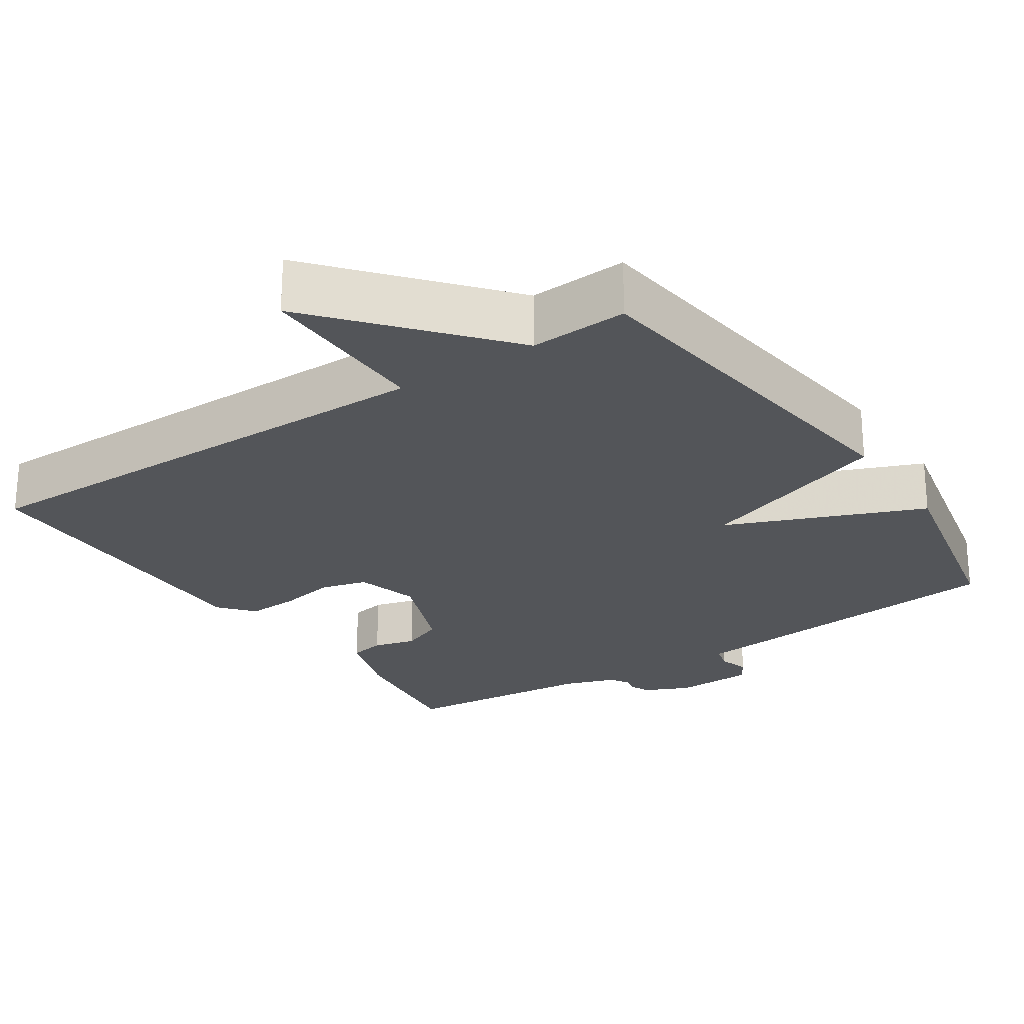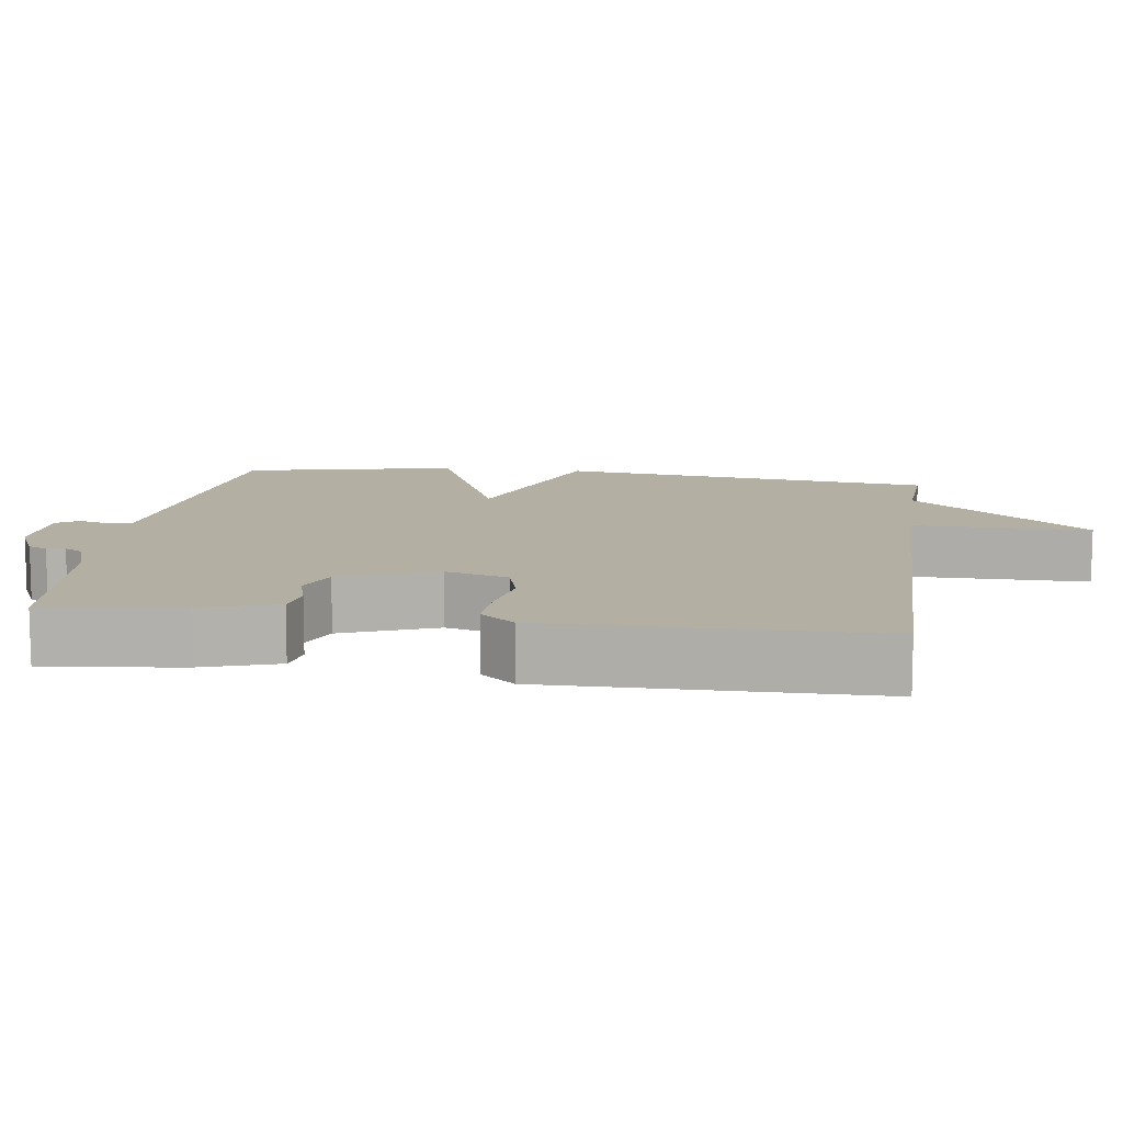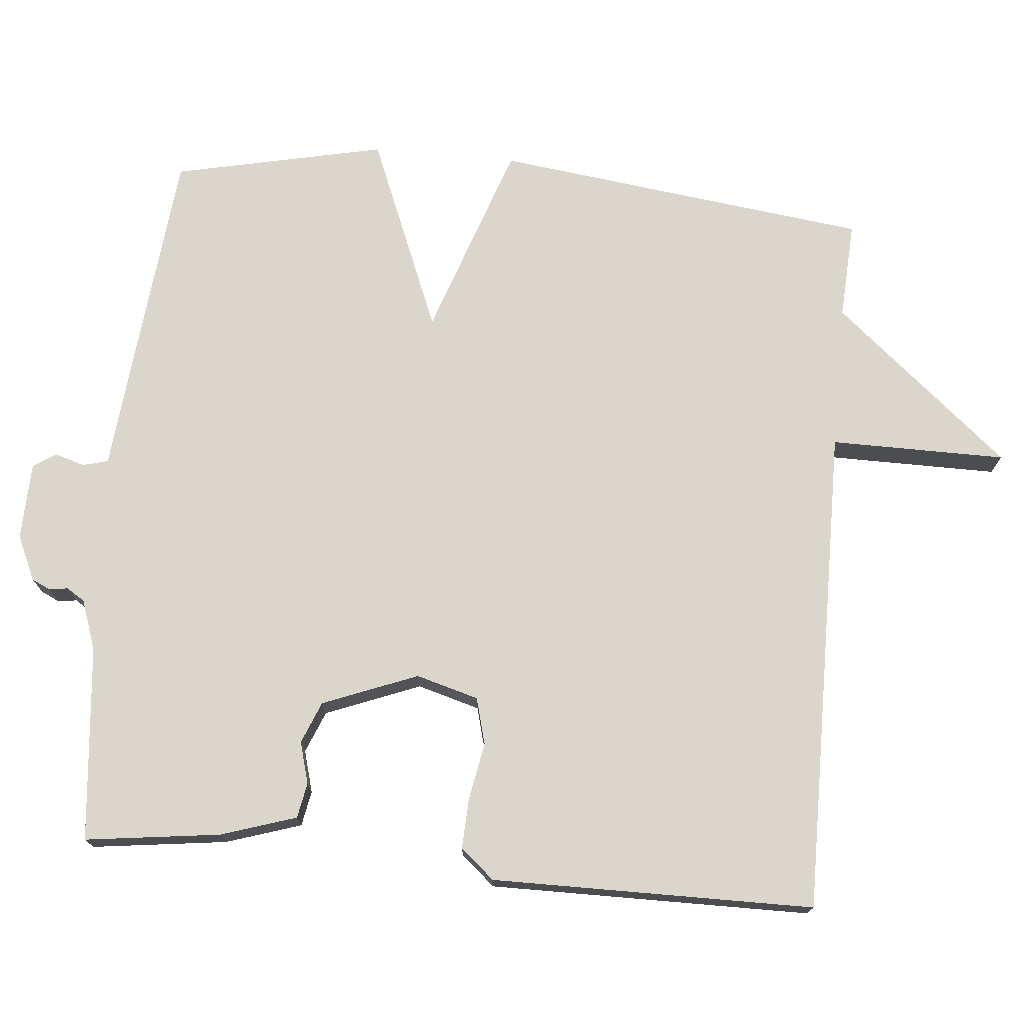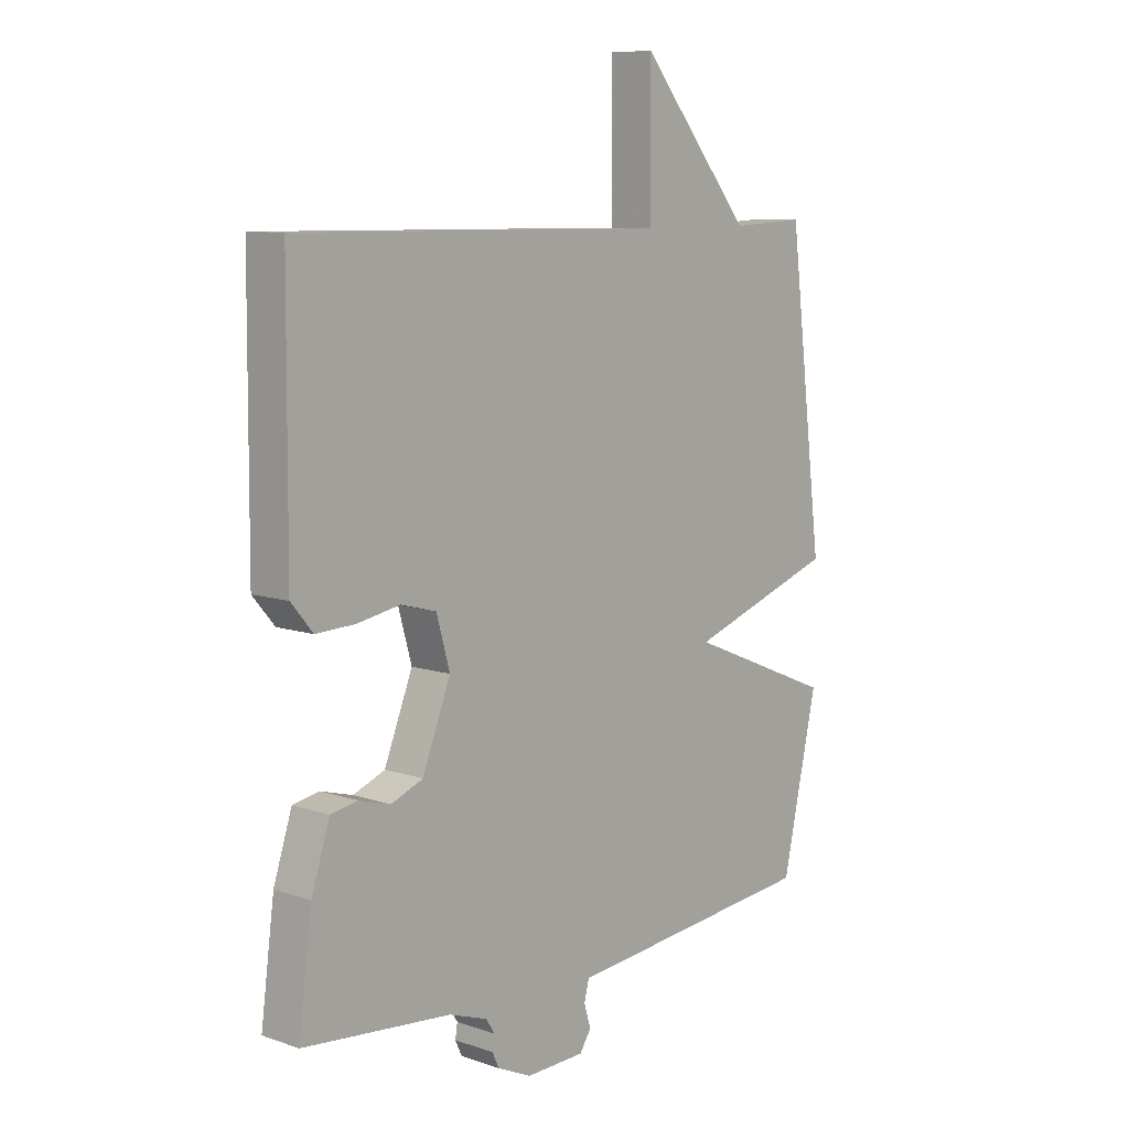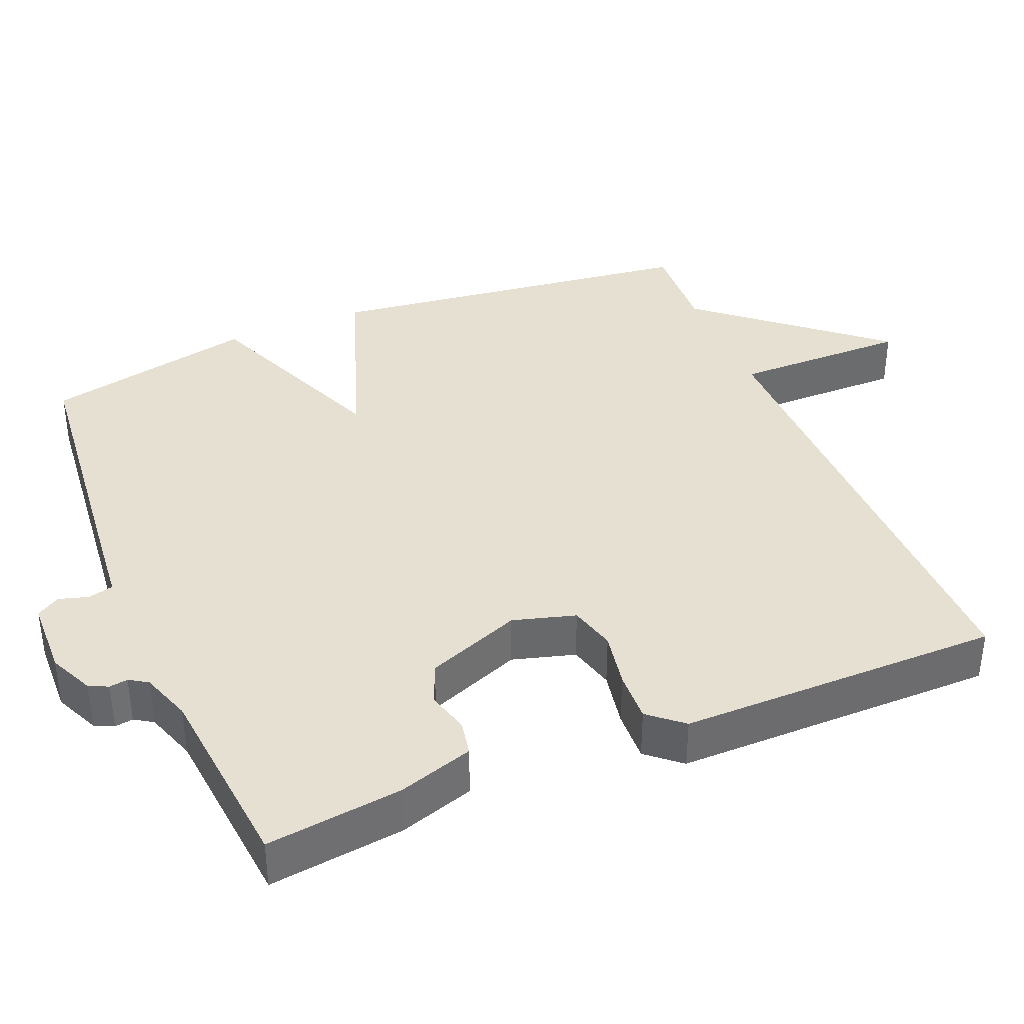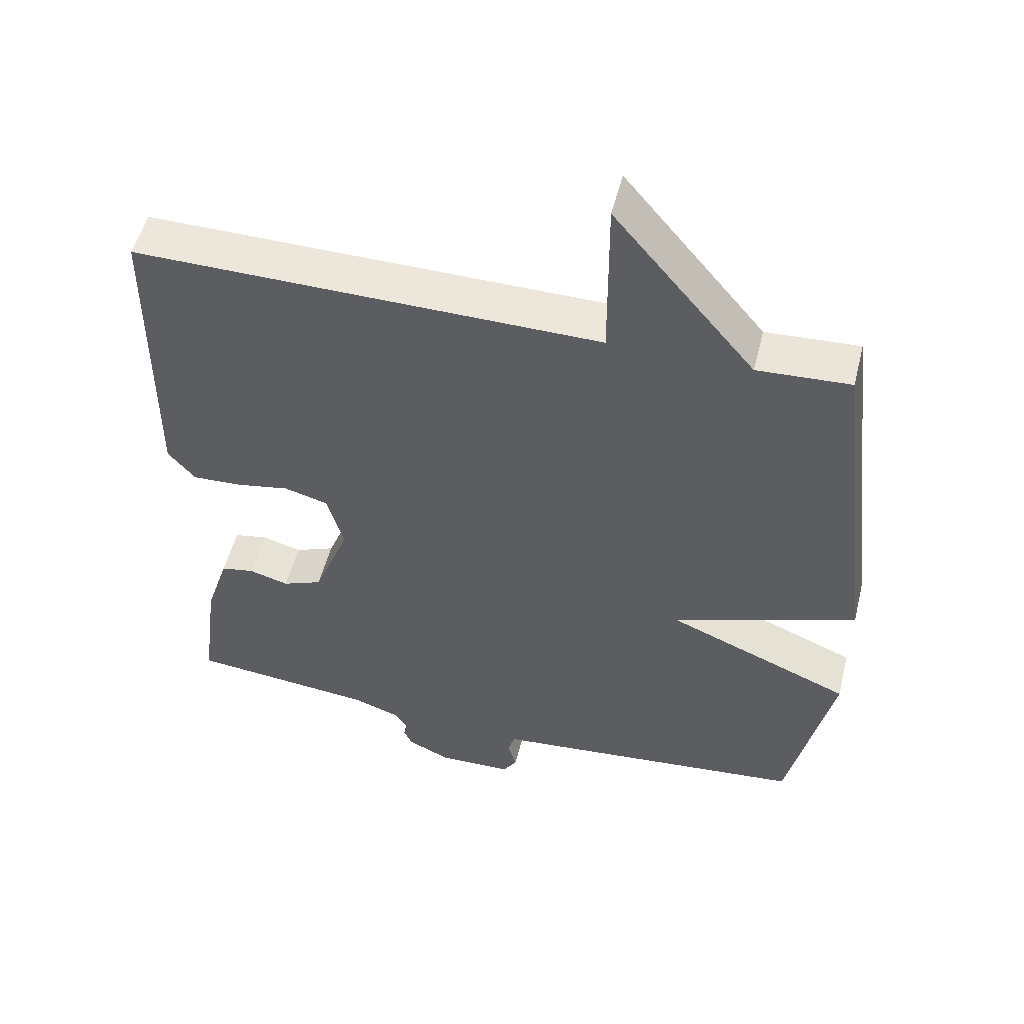
<metadata>
{"format":"obj","ext":"obj","renderer":"f3d","projection":"perspective","resolution":1024,"background":"white","views":[{"elev":-24.5,"azim":33.9,"up":"+Y"},{"elev":11.1,"azim":-82.0,"up":"+Y"},{"elev":73.8,"azim":-84.7,"up":"+Y"},{"elev":9.1,"azim":-48.1,"up":"+Z"},{"elev":37.8,"azim":-112.4,"up":"+Y"},{"elev":52.2,"azim":14.0,"up":"+Z"}]}
</metadata>
<code>
v 0.5 0.07 -0.5
v 0.127 0.07 -0.537
v 0.042 0.07 -0.545
v 0.033 0.07 -0.579
v 0.045 0.07 -0.62
v 0.025 0.07 -0.651
v -0.081 0.07 -0.654
v -0.142 0.07 -0.626
v -0.154 0.07 -0.6
v -0.15 0.07 -0.575
v -0.166 0.07 -0.55
v -0.235 0.07 -0.526
v -0.5 0.07 -0.5
v -0.476 0.07 -0.316
v -0.443 0.07 -0.214
v -0.395 0.07 -0.205
v -0.338 0.07 -0.221
v -0.281 0.07 -0.198
v -0.23 0.07 -0.069
v -0.254 0.07 0.016
v -0.317 0.07 0.033
v -0.394 0.07 0.019
v -0.464 0.07 0.016
v -0.503 0.07 0.062
v -0.5 0.07 0.5
v 0.167 0.07 0.493
v 0.166 0.07 0.732
v 0.367 0.07 0.493
v 0.5 0.07 0.5
v 0.563 0.07 -0.012
v 0.298 0.07 -0.103
v 0.563 0.07 -0.212
v 0.5 0 -0.5
v 0.127 0 -0.537
v 0.042 0 -0.545
v 0.033 0 -0.579
v 0.045 0 -0.62
v 0.025 0 -0.651
v -0.081 0 -0.654
v -0.142 0 -0.626
v -0.154 0 -0.6
v -0.15 0 -0.575
v -0.166 0 -0.55
v -0.235 0 -0.526
v -0.5 0 -0.5
v -0.476 0 -0.316
v -0.443 0 -0.214
v -0.395 0 -0.205
v -0.338 0 -0.221
v -0.281 0 -0.198
v -0.23 0 -0.069
v -0.254 0 0.016
v -0.317 0 0.033
v -0.394 0 0.019
v -0.464 0 0.016
v -0.503 0 0.062
v -0.5 0 0.5
v 0.167 0 0.493
v 0.166 0 0.732
v 0.367 0 0.493
v 0.5 0 0.5
v 0.563 0 -0.012
v 0.298 0 -0.103
v 0.563 0 -0.212
f 1 2 3
f 32 1 3
f 31 32 3
f 28 29 30 31
f 26 27 28 31
f 26 31 3
f 24 25 26
f 23 24 26
f 22 23 26
f 21 22 26
f 20 21 26
f 26 3 4
f 20 26 4
f 19 20 4
f 5 6 7
f 4 5 7
f 19 4 7
f 18 19 7
f 17 18 7
f 15 16 17
f 14 15 17
f 13 14 17
f 12 13 17
f 11 12 17
f 10 11 17 7
f 7 8 9 10
f 35 34 33
f 35 33 64
f 35 64 63
f 63 62 61 60
f 63 60 59 58
f 35 63 58
f 58 57 56
f 58 56 55
f 58 55 54
f 58 54 53
f 58 53 52
f 36 35 58
f 36 58 52
f 36 52 51
f 39 38 37
f 39 37 36
f 39 36 51
f 39 51 50
f 39 50 49
f 49 48 47
f 49 47 46
f 49 46 45
f 49 45 44
f 49 44 43
f 39 49 43 42
f 42 41 40 39
f 1 33 34 2
f 2 34 35 3
f 3 35 36 4
f 4 36 37 5
f 5 37 38 6
f 6 38 39 7
f 7 39 40 8
f 8 40 41 9
f 9 41 42 10
f 10 42 43 11
f 11 43 44 12
f 12 44 45 13
f 13 45 46 14
f 14 46 47 15
f 15 47 48 16
f 16 48 49 17
f 17 49 50 18
f 18 50 51 19
f 19 51 52 20
f 20 52 53 21
f 21 53 54 22
f 22 54 55 23
f 23 55 56 24
f 24 56 57 25
f 25 57 58 26
f 26 58 59 27
f 27 59 60 28
f 28 60 61 29
f 29 61 62 30
f 30 62 63 31
f 31 63 64 32
f 32 64 33 1

</code>
